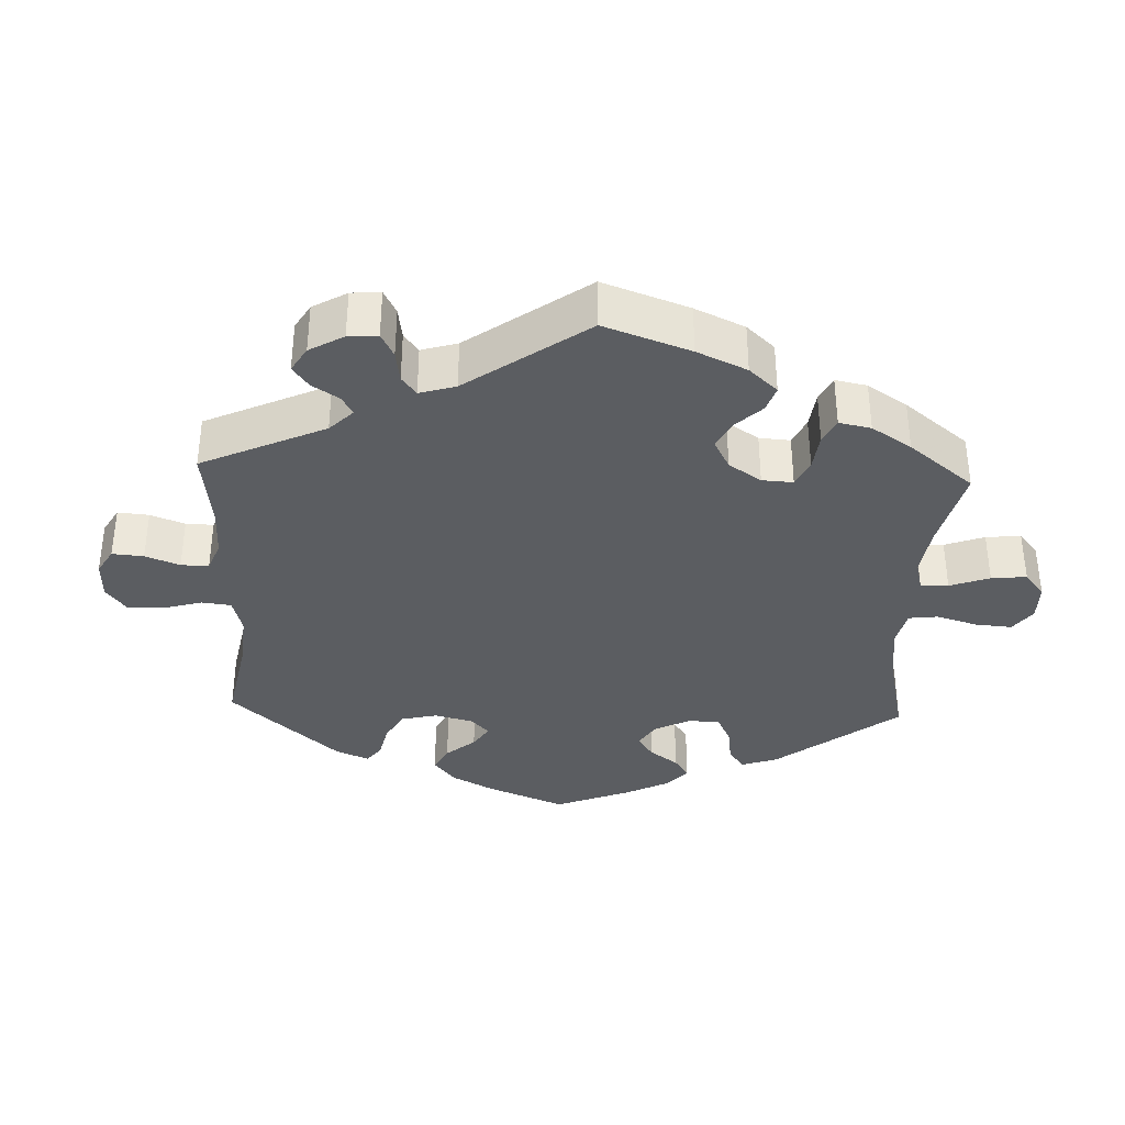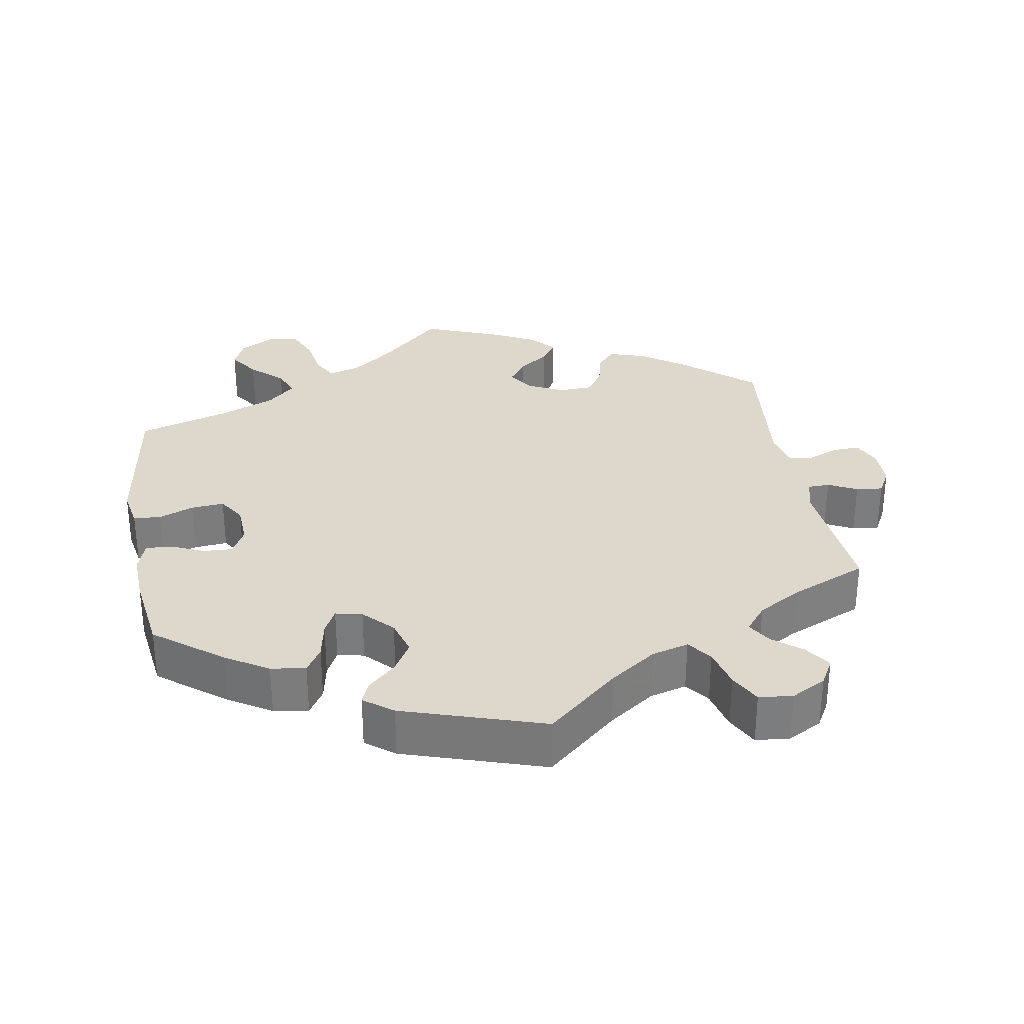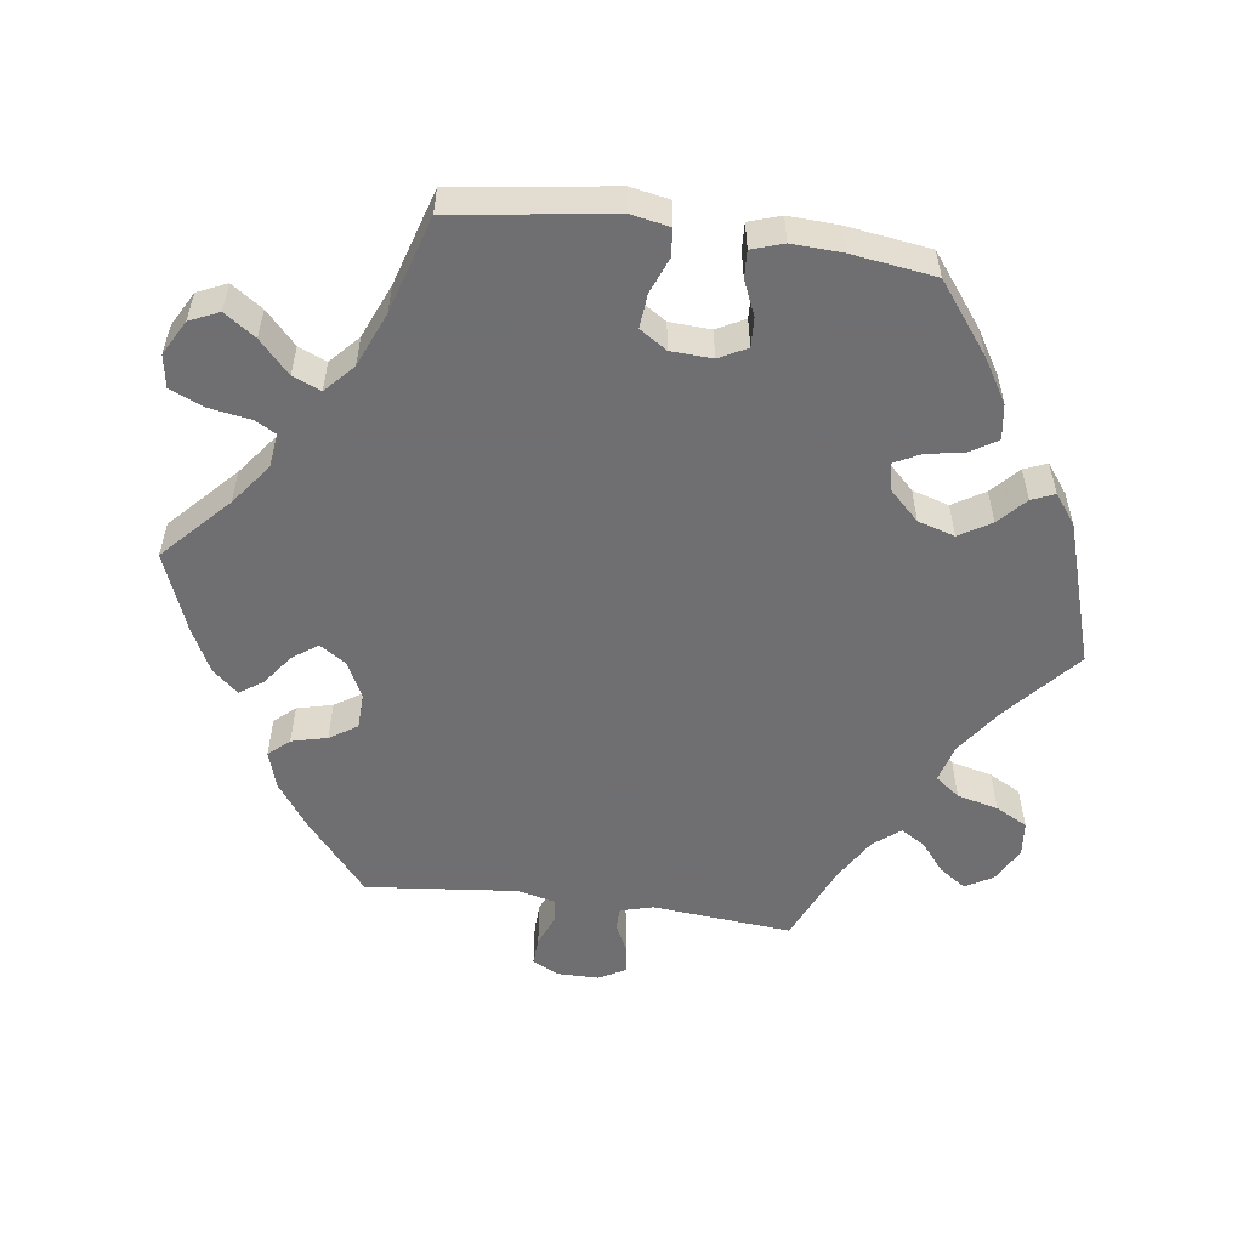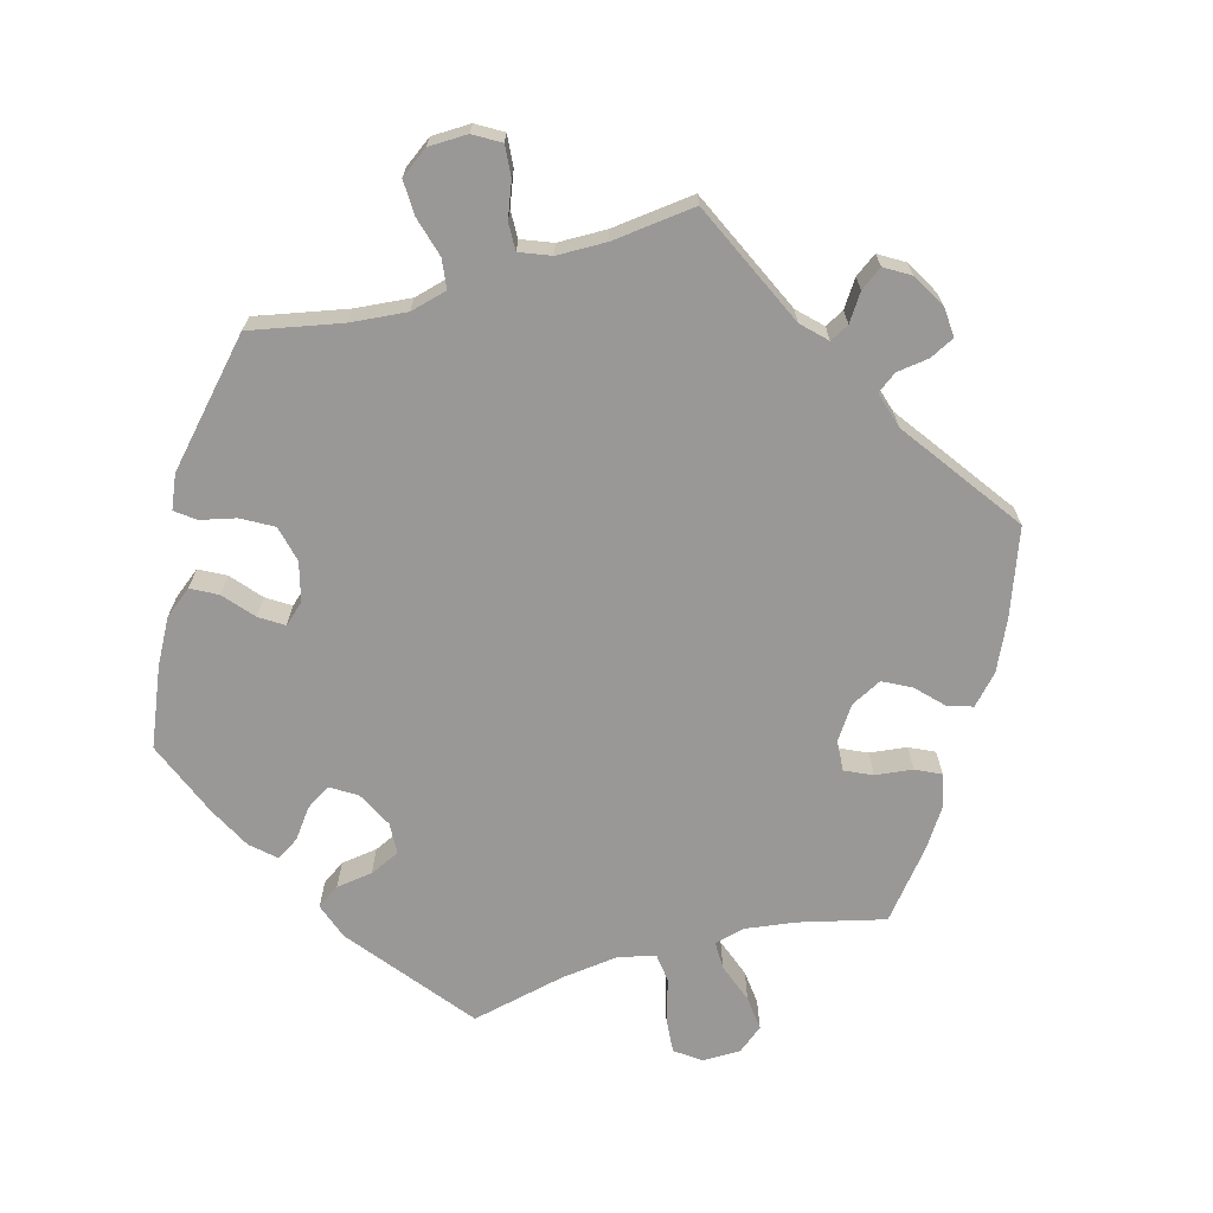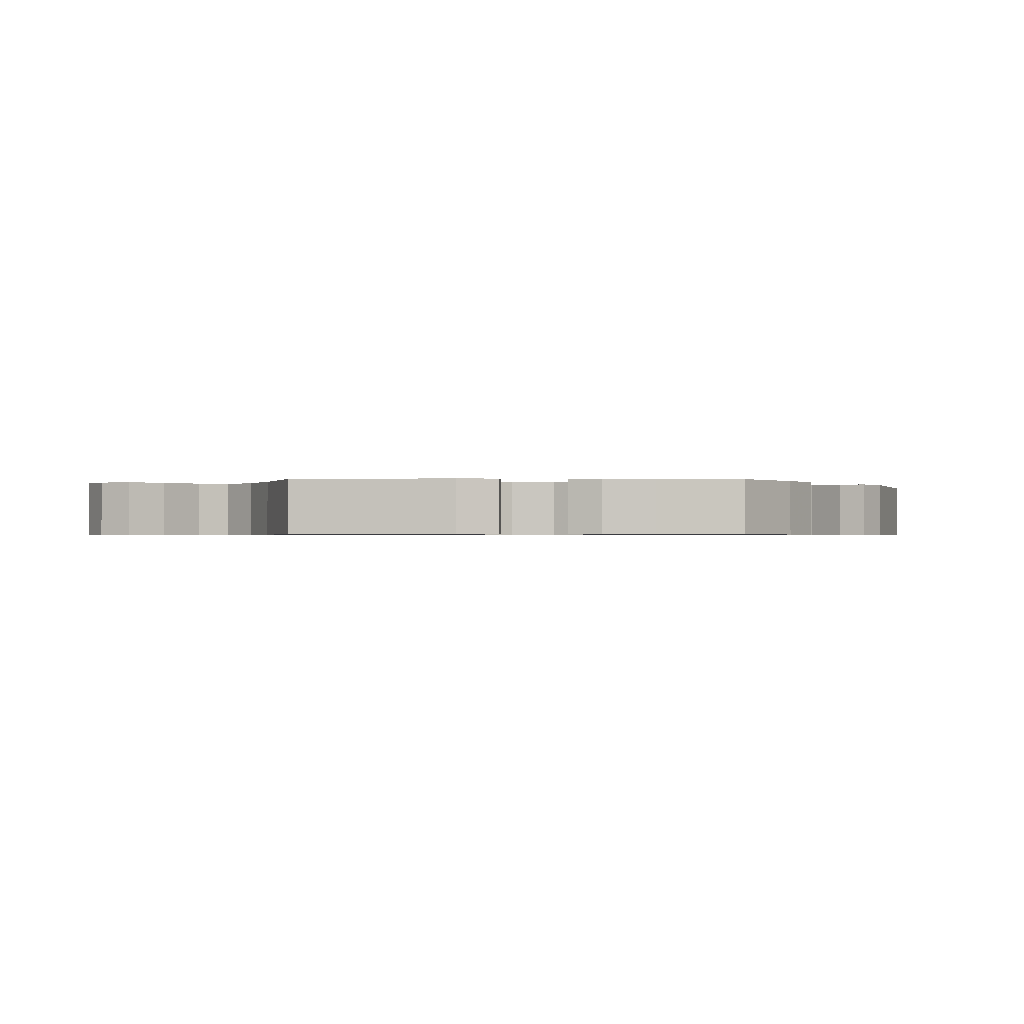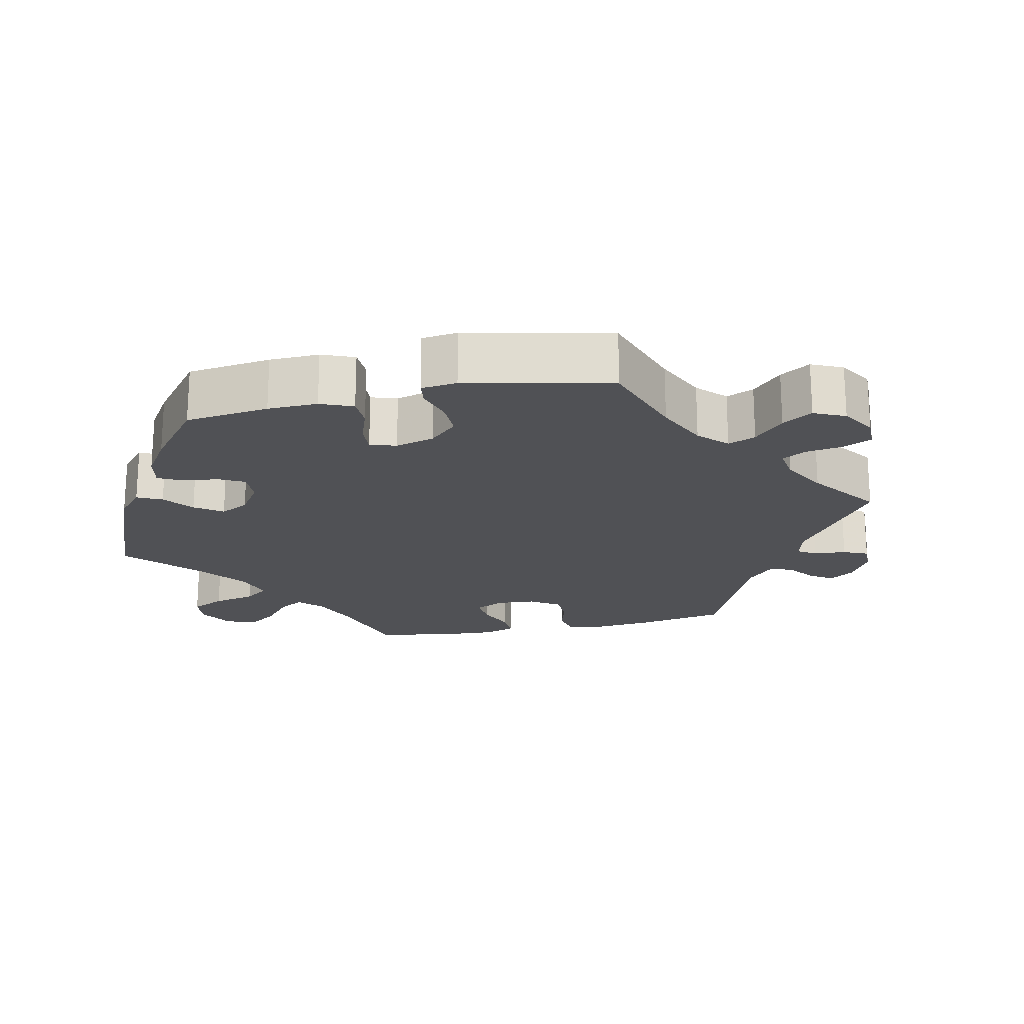
<metadata>
{"format":"obj","ext":"obj","renderer":"f3d","projection":"perspective","resolution":1024,"background":"white","views":[{"elev":-35.5,"azim":117.6,"up":"+Y"},{"elev":31.3,"azim":-9.6,"up":"+Y"},{"elev":-54.7,"azim":-97.8,"up":"+Y"},{"elev":-68.7,"azim":45.4,"up":"+Y"},{"elev":-0.7,"azim":-90.3,"up":"+Y"},{"elev":-20.2,"azim":-18.0,"up":"+Y"}]}
</metadata>
<code>
v 0.484 0.07 0.101
v 0.496 0.07 0.057
v 0.526 0.07 0.056
v 0.566 0.07 0.076
v 0.603 0.07 0.08
v 0.623 0.07 0.044
v 0.623 0.07 -0.011
v 0.605 0.07 -0.048
v 0.567 0.07 -0.046
v 0.525 0.07 -0.029
v 0.492 0.07 -0.033
v 0.48 0.07 -0.084
v 0.501 0.07 -0.288
v 0.404 0.07 -0.37
v 0.342 0.07 -0.414
v 0.291 0.07 -0.43
v 0.266 0.07 -0.402
v 0.254 0.07 -0.354
v 0.23 0.07 -0.317
v 0.182 0.07 -0.315
v 0.133 0.07 -0.339
v 0.109 0.07 -0.375
v 0.133 0.07 -0.409
v 0.175 0.07 -0.44
v 0.197 0.07 -0.472
v 0.167 0.07 -0.506
v 0.108 0.07 -0.536
v 0 0.07 -0.578
v -0.089 0.07 -0.494
v -0.145 0.07 -0.451
v -0.188 0.07 -0.439
v -0.207 0.07 -0.473
v -0.217 0.07 -0.531
v -0.237 0.07 -0.576
v -0.281 0.07 -0.583
v -0.328 0.07 -0.557
v -0.346 0.07 -0.517
v -0.317 0.07 -0.475
v -0.273 0.07 -0.434
v -0.257 0.07 -0.396
v -0.296 0.07 -0.36
v -0.37 0.07 -0.329
v -0.5 0.07 -0.289
v -0.531 0.07 -0.075
v -0.521 0.07 -0.022
v -0.483 0.07 -0.019
v -0.435 0.07 -0.038
v -0.389 0.07 -0.042
v -0.365 0.07 -0.005
v -0.362 0.07 0.051
v -0.382 0.07 0.089
v -0.422 0.07 0.087
v -0.468 0.07 0.067
v -0.505 0.07 0.065
v -0.519 0.07 0.108
v -0.516 0.07 0.175
v -0.5 0.07 0.289
v -0.407 0.07 0.36
v -0.348 0.07 0.396
v -0.3 0.07 0.403
v -0.278 0.07 0.368
v -0.268 0.07 0.315
v -0.25 0.07 0.28
v -0.213 0.07 0.288
v -0.174 0.07 0.328
v -0.159 0.07 0.378
v -0.185 0.07 0.421
v -0.222 0.07 0.455
v -0.235 0.07 0.486
v -0.195 0.07 0.516
v 0 0.07 0.578
v 0.098 0.07 0.493
v 0.162 0.07 0.448
v 0.213 0.07 0.434
v 0.238 0.07 0.467
v 0.252 0.07 0.523
v 0.275 0.07 0.566
v 0.322 0.07 0.571
v 0.37 0.07 0.545
v 0.391 0.07 0.508
v 0.366 0.07 0.472
v 0.326 0.07 0.44
v 0.306 0.07 0.407
v 0.335 0.07 0.371
v 0.394 0.07 0.336
v 0.501 0.07 0.29
v 0.484 0 0.101
v 0.496 0 0.057
v 0.526 0 0.056
v 0.566 0 0.076
v 0.603 0 0.08
v 0.623 0 0.044
v 0.623 0 -0.011
v 0.605 0 -0.048
v 0.567 0 -0.046
v 0.525 0 -0.029
v 0.492 0 -0.033
v 0.48 0 -0.084
v 0.501 0 -0.288
v 0.404 0 -0.37
v 0.342 0 -0.414
v 0.291 0 -0.43
v 0.266 0 -0.402
v 0.254 0 -0.354
v 0.23 0 -0.317
v 0.182 0 -0.315
v 0.133 0 -0.339
v 0.109 0 -0.375
v 0.133 0 -0.409
v 0.175 0 -0.44
v 0.197 0 -0.472
v 0.167 0 -0.506
v 0.108 0 -0.536
v 0 0 -0.578
v -0.089 0 -0.494
v -0.145 0 -0.451
v -0.188 0 -0.439
v -0.207 0 -0.473
v -0.217 0 -0.531
v -0.237 0 -0.576
v -0.281 0 -0.583
v -0.328 0 -0.557
v -0.346 0 -0.517
v -0.317 0 -0.475
v -0.273 0 -0.434
v -0.257 0 -0.396
v -0.296 0 -0.36
v -0.37 0 -0.329
v -0.5 0 -0.289
v -0.531 0 -0.075
v -0.521 0 -0.022
v -0.483 0 -0.019
v -0.435 0 -0.038
v -0.389 0 -0.042
v -0.365 0 -0.005
v -0.362 0 0.051
v -0.382 0 0.089
v -0.422 0 0.087
v -0.468 0 0.067
v -0.505 0 0.065
v -0.519 0 0.108
v -0.516 0 0.175
v -0.5 0 0.289
v -0.407 0 0.36
v -0.348 0 0.396
v -0.3 0 0.403
v -0.278 0 0.368
v -0.268 0 0.315
v -0.25 0 0.28
v -0.213 0 0.288
v -0.174 0 0.328
v -0.159 0 0.378
v -0.185 0 0.421
v -0.222 0 0.455
v -0.235 0 0.486
v -0.195 0 0.516
v 0 0 0.578
v 0.098 0 0.493
v 0.162 0 0.448
v 0.213 0 0.434
v 0.238 0 0.467
v 0.252 0 0.523
v 0.275 0 0.566
v 0.322 0 0.571
v 0.37 0 0.545
v 0.391 0 0.508
v 0.366 0 0.472
v 0.326 0 0.44
v 0.306 0 0.407
v 0.335 0 0.371
v 0.394 0 0.336
v 0.501 0 0.29
f 85 86 1
f 84 85 1 2
f 83 84 2
f 79 80 81 82
f 79 82 83
f 78 79 83
f 75 76 77 78
f 74 75 78 83
f 73 74 83 2
f 69 70 71 72
f 67 68 69 72
f 66 67 72 73
f 65 66 73 2
f 59 60 61 62
f 59 62 63
f 58 59 63
f 57 58 63
f 56 57 63
f 55 56 63 64
f 52 53 54 55
f 51 52 55 64
f 44 45 46 47
f 42 43 44 47
f 41 42 47 48
f 40 41 48 49
f 36 37 38 39
f 34 35 36 39
f 32 33 34 39
f 31 32 39 40
f 30 31 40 49
f 26 27 28 29
f 23 24 25 26
f 22 23 26 29
f 21 22 29 30
f 15 16 17 18
f 15 18 19
f 12 13 14 15
f 11 12 15 19
f 7 8 9 10
f 7 10 11
f 6 7 11
f 3 4 5 6
f 2 3 6 11
f 50 51 64 65
f 20 21 30 49
f 20 49 50 65
f 19 20 65
f 2 11 19 65
f 87 172 171
f 88 87 171 170
f 88 170 169
f 168 167 166 165
f 169 168 165
f 169 165 164
f 164 163 162 161
f 169 164 161 160
f 88 169 160 159
f 158 157 156 155
f 158 155 154 153
f 159 158 153 152
f 88 159 152 151
f 148 147 146 145
f 149 148 145
f 149 145 144
f 149 144 143
f 149 143 142
f 150 149 142 141
f 141 140 139 138
f 150 141 138 137
f 133 132 131 130
f 133 130 129 128
f 134 133 128 127
f 135 134 127 126
f 125 124 123 122
f 125 122 121 120
f 125 120 119 118
f 126 125 118 117
f 135 126 117 116
f 115 114 113 112
f 112 111 110 109
f 115 112 109 108
f 116 115 108 107
f 104 103 102 101
f 105 104 101
f 101 100 99 98
f 105 101 98 97
f 96 95 94 93
f 97 96 93
f 97 93 92
f 92 91 90 89
f 97 92 89 88
f 151 150 137 136
f 135 116 107 106
f 151 136 135 106
f 151 106 105
f 151 105 97 88
f 1 87 88 2
f 2 88 89 3
f 3 89 90 4
f 4 90 91 5
f 5 91 92 6
f 6 92 93 7
f 7 93 94 8
f 8 94 95 9
f 9 95 96 10
f 10 96 97 11
f 11 97 98 12
f 12 98 99 13
f 13 99 100 14
f 14 100 101 15
f 15 101 102 16
f 16 102 103 17
f 17 103 104 18
f 18 104 105 19
f 19 105 106 20
f 20 106 107 21
f 21 107 108 22
f 22 108 109 23
f 23 109 110 24
f 24 110 111 25
f 25 111 112 26
f 26 112 113 27
f 27 113 114 28
f 28 114 115 29
f 29 115 116 30
f 30 116 117 31
f 31 117 118 32
f 32 118 119 33
f 33 119 120 34
f 34 120 121 35
f 35 121 122 36
f 36 122 123 37
f 37 123 124 38
f 38 124 125 39
f 39 125 126 40
f 40 126 127 41
f 41 127 128 42
f 42 128 129 43
f 43 129 130 44
f 44 130 131 45
f 45 131 132 46
f 46 132 133 47
f 47 133 134 48
f 48 134 135 49
f 49 135 136 50
f 50 136 137 51
f 51 137 138 52
f 52 138 139 53
f 53 139 140 54
f 54 140 141 55
f 55 141 142 56
f 56 142 143 57
f 57 143 144 58
f 58 144 145 59
f 59 145 146 60
f 60 146 147 61
f 61 147 148 62
f 62 148 149 63
f 63 149 150 64
f 64 150 151 65
f 65 151 152 66
f 66 152 153 67
f 67 153 154 68
f 68 154 155 69
f 69 155 156 70
f 70 156 157 71
f 71 157 158 72
f 72 158 159 73
f 73 159 160 74
f 74 160 161 75
f 75 161 162 76
f 76 162 163 77
f 77 163 164 78
f 78 164 165 79
f 79 165 166 80
f 80 166 167 81
f 81 167 168 82
f 82 168 169 83
f 83 169 170 84
f 84 170 171 85
f 85 171 172 86
f 86 172 87 1

</code>
